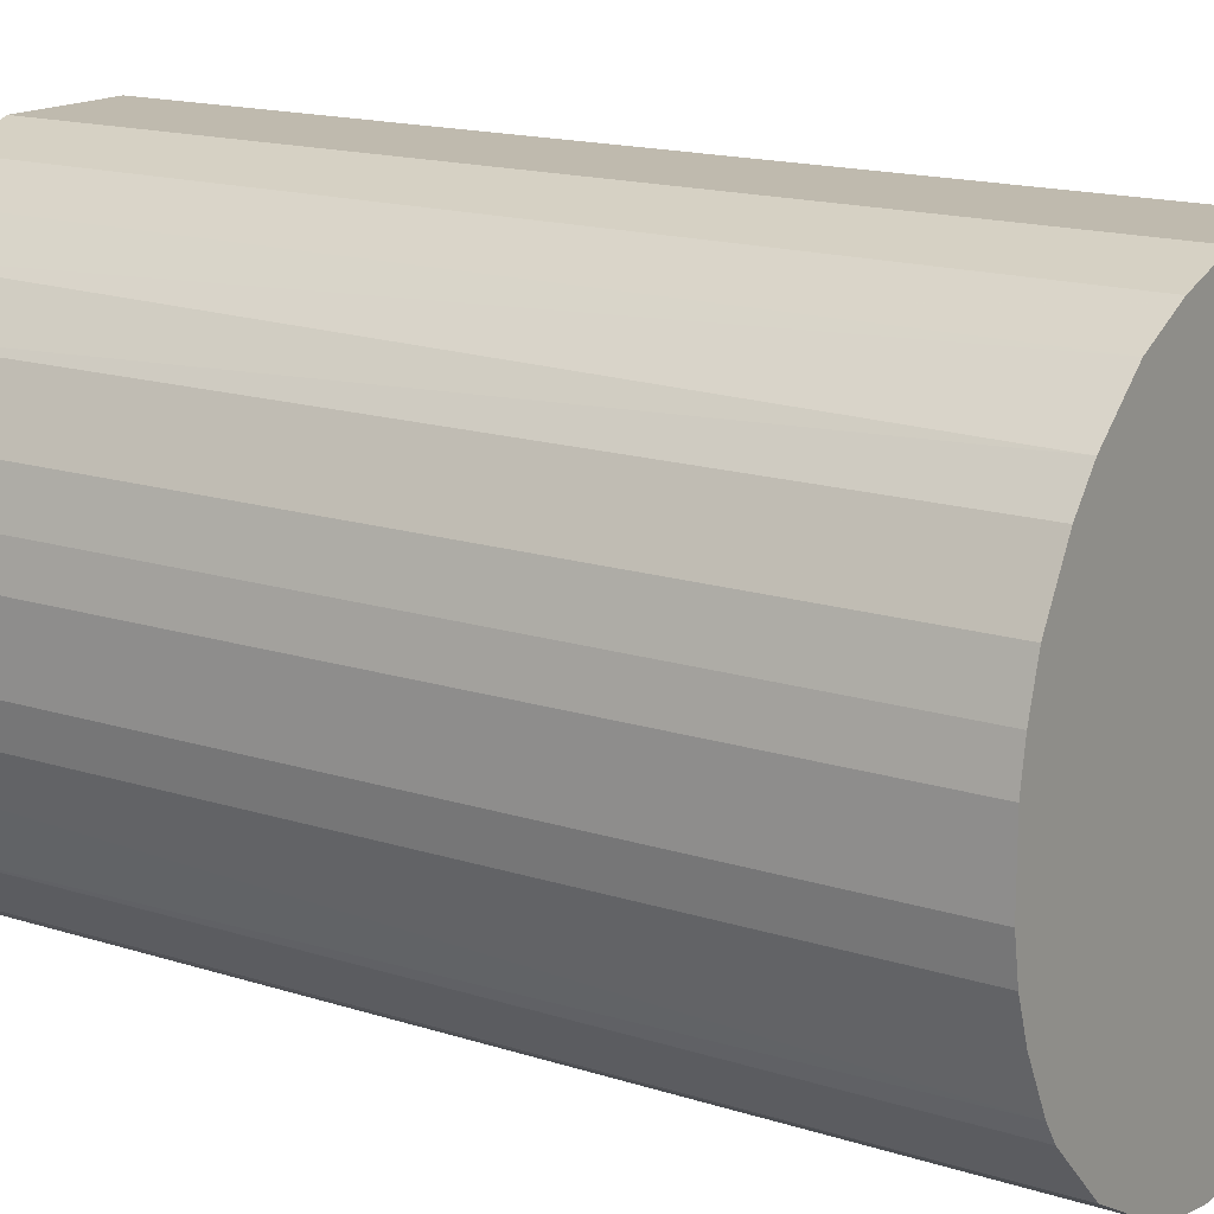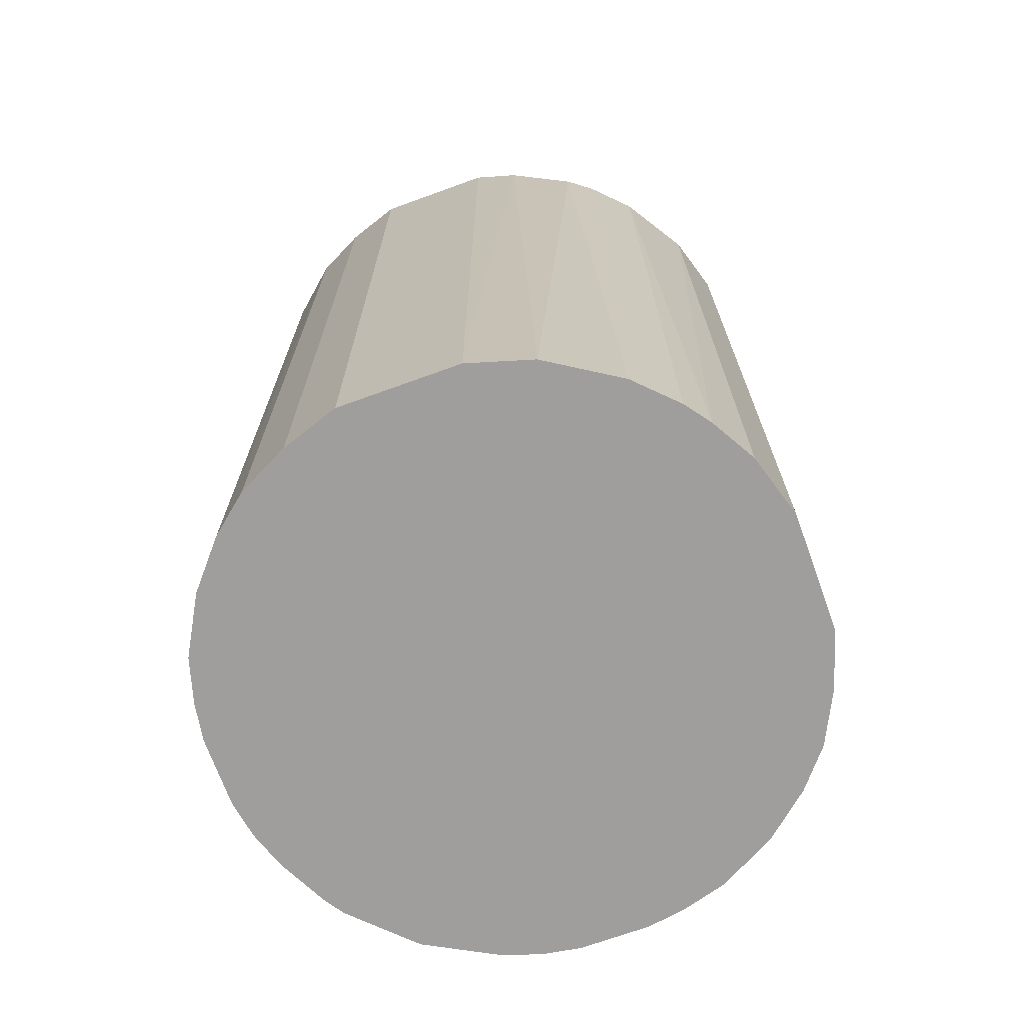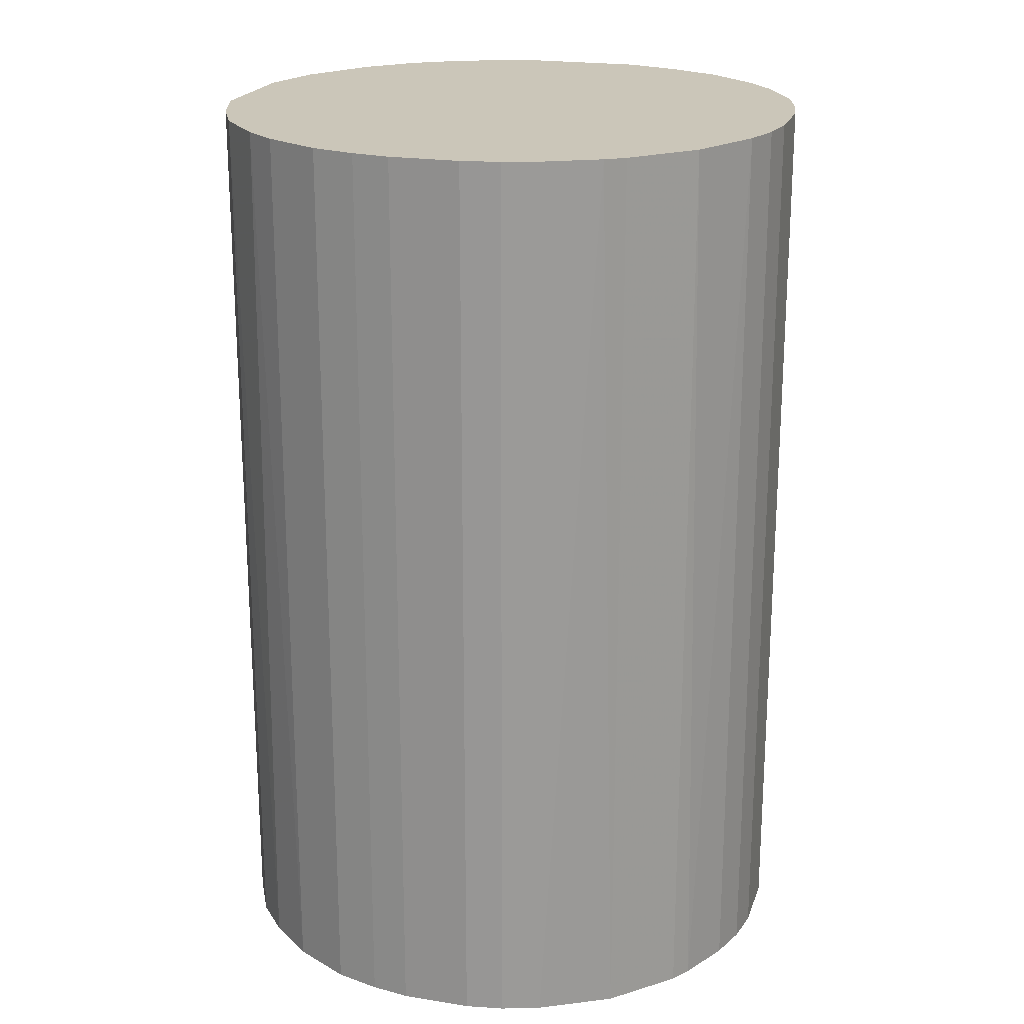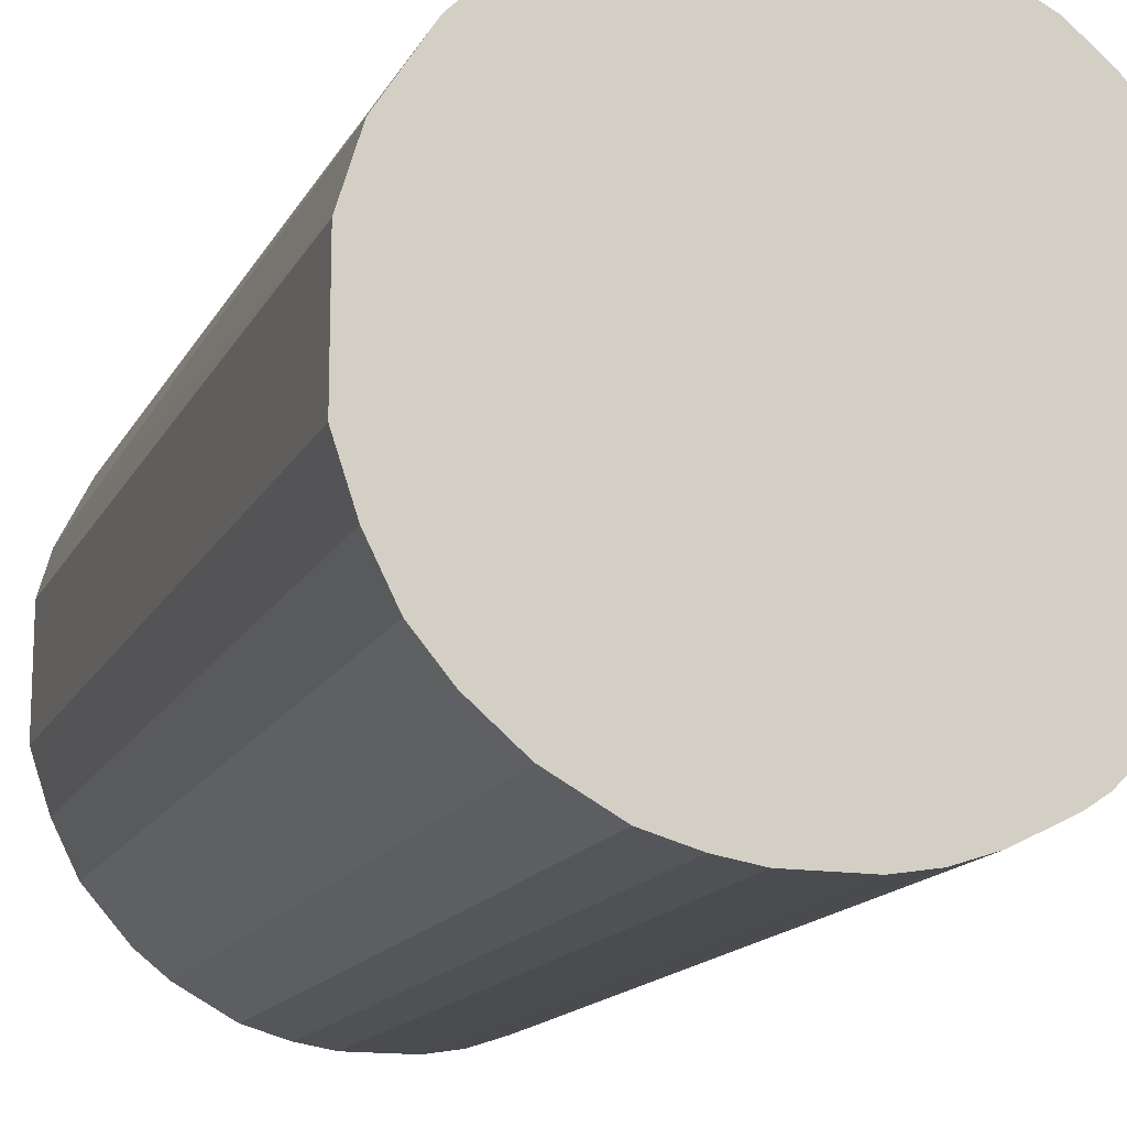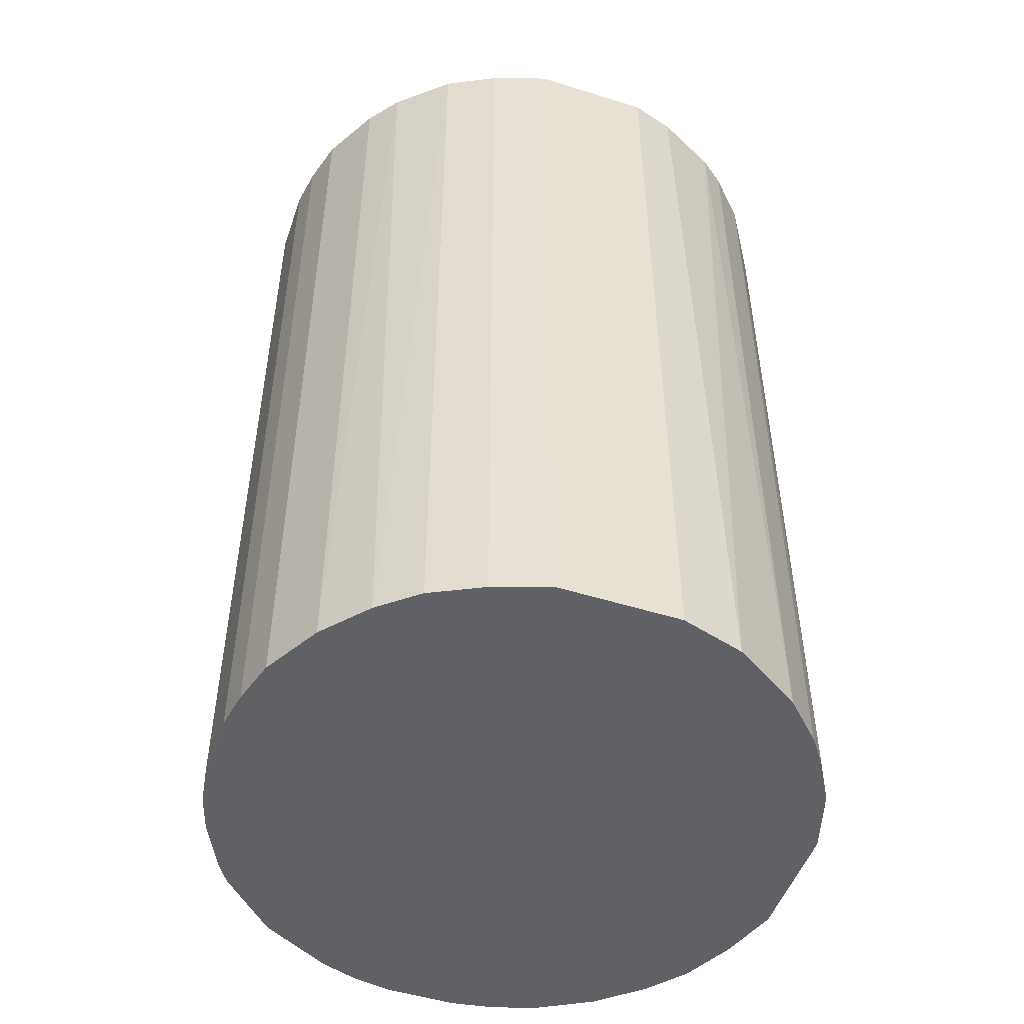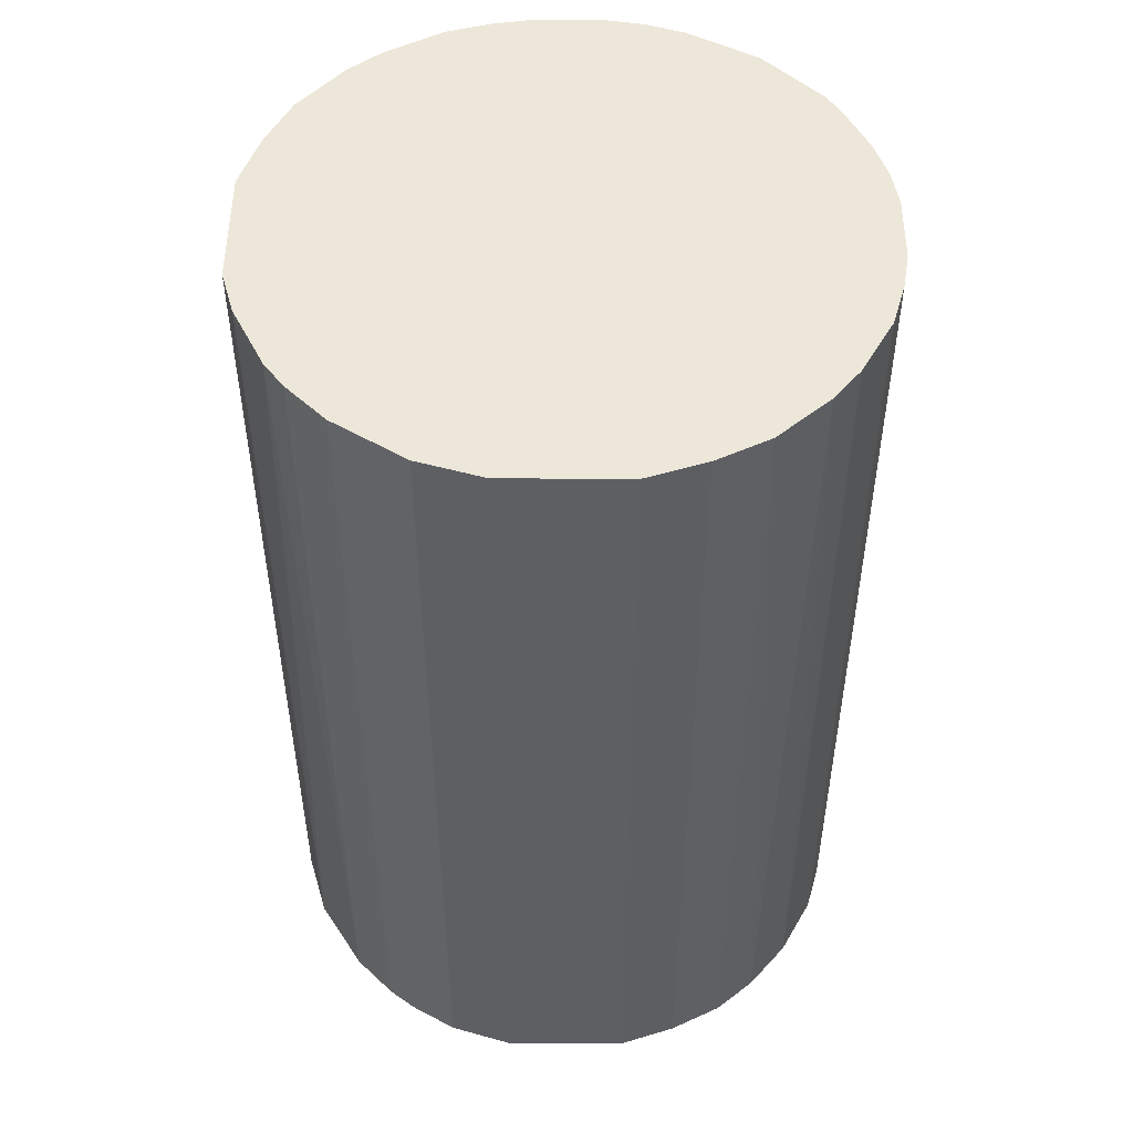
<metadata>
{"format":"obj","ext":"obj","renderer":"f3d","projection":"perspective","resolution":1024,"background":"white","views":[{"elev":15.7,"azim":-55.9,"up":"+Y"},{"elev":-70.9,"azim":109.9,"up":"+Z"},{"elev":20.9,"azim":-73.8,"up":"+Z"},{"elev":-14.9,"azim":161.1,"up":"+Y"},{"elev":-50.1,"azim":71.0,"up":"+Z"},{"elev":50.0,"azim":-179.8,"up":"+Z"}]}
</metadata>
<code>
o convex_0
v -0.02485 -0.01006 -0.04125
v 0.02635 0.005293 0.04125
v 0.02521 0.009275 0.04125
v -0.026 -0.006645 0.04125
v -0.005511 0.02635 -0.04125
v 0.01553 -0.02201 -0.04125
v -0.003237 -0.02656 0.04125
v -0.01518 0.02236 0.04125
v 0.02464 0.01098 -0.04125
v 0.01098 0.02463 0.04125
v -0.02485 0.01041 -0.04125
v 0.02236 -0.01518 0.04125
v -0.01462 -0.02258 -0.04125
v 0.02635 -0.005511 -0.04125
v 0.01496 0.02236 -0.04125
v -0.01632 -0.02144 0.04125
v -0.02485 0.01041 0.04125
v 0.003019 -0.02656 -0.04125
v 0.01042 -0.02485 0.04125
v -0.0186 0.01952 -0.04125
v -0.005511 0.02635 0.04125
v 0.02065 0.01724 0.04125
v 0.005293 0.02635 -0.04125
v -0.02656 0.003014 -0.04125
v 0.02635 -0.005511 0.04125
v 0.02236 -0.01518 -0.04125
v -0.02144 -0.01632 0.04125
v -0.006651 -0.026 -0.04125
v -0.02144 -0.01632 -0.04125
v -0.02201 0.01553 0.04125
v -0.02656 0.003014 0.04125
v 0.01838 -0.01973 0.04125
v 0.02635 0.005293 -0.04125
v 0.005293 0.02635 0.04125
v -0.01006 -0.02485 0.04125
v -0.01063 0.02464 -0.04125
v 0.02065 0.01724 -0.04125
v -0.02656 -0.003232 -0.04125
v 0.01042 -0.02485 -0.04125
v 0.003019 -0.02656 0.04125
v 0.01724 0.02065 0.04125
v 0.02464 -0.01063 0.04125
v -0.02201 0.01553 -0.04125
v 0.01098 0.02463 -0.04125
v -0.01518 0.02236 -0.04125
v 0.02236 0.01496 0.04125
v -0.02258 -0.01462 0.04125
v 0.01952 -0.01859 -0.04125
v -0.01973 0.01837 0.04125
v -0.01063 0.02464 0.04125
v 0.02464 -0.01063 -0.04125
v -0.003237 -0.02656 -0.04125
v -0.02656 -0.003232 0.04125
v 0.01553 -0.02201 0.04125
v -0.026 0.006432 0.04125
v 0.006432 -0.026 -0.04125
v -0.01632 -0.02144 -0.04125
v -0.01006 -0.02485 -0.04125
v -0.02485 -0.01006 0.04125
v 0.01724 0.02065 -0.04125
v -0.006651 -0.026 0.04125
v -0.026 -0.006645 -0.04125
v -0.026 0.006432 -0.04125
v 0.006432 -0.026 0.04125
f 40 56 64
f 2 3 4
f 1 5 6
f 2 4 7
f 4 3 8
f 6 5 9
f 8 3 10
f 5 1 11
f 2 7 12
f 1 6 13
f 6 9 14
f 9 5 15
f 7 4 16
f 4 8 17
f 13 6 18
f 12 7 19
f 5 11 20
f 8 10 21
f 10 3 22
f 15 5 23
f 5 21 23
f 11 1 24
f 2 12 25
f 14 2 25
f 6 14 26
f 16 4 27
f 13 18 28
f 1 13 29
f 16 27 29
f 17 8 30
f 11 17 30
f 4 17 31
f 12 19 32
f 3 2 33
f 9 3 33
f 2 14 33
f 14 9 33
f 21 10 34
f 10 23 34
f 23 21 34
f 7 16 35
f 16 13 35
f 5 20 36
f 21 5 36
f 9 15 37
f 24 1 38
f 31 24 38
f 18 6 39
f 6 19 39
f 7 18 40
f 19 7 40
f 15 10 41
f 10 22 41
f 22 37 41
f 25 12 42
f 14 25 42
f 12 26 42
f 20 11 43
f 11 30 43
f 10 15 44
f 15 23 44
f 23 10 44
f 20 8 45
f 36 20 45
f 8 36 45
f 3 9 46
f 22 3 46
f 9 37 46
f 37 22 46
f 27 4 47
f 1 29 47
f 29 27 47
f 6 26 48
f 26 12 48
f 32 6 48
f 12 32 48
f 8 20 49
f 30 8 49
f 20 43 49
f 43 30 49
f 8 21 50
f 36 8 50
f 21 36 50
f 26 14 51
f 14 42 51
f 42 26 51
f 18 7 52
f 7 28 52
f 28 18 52
f 4 31 53
f 38 4 53
f 31 38 53
f 19 6 54
f 6 32 54
f 32 19 54
f 17 11 55
f 31 17 55
f 24 31 55
f 18 39 56
f 39 19 56
f 40 18 56
f 13 16 57
f 29 13 57
f 16 29 57
f 13 28 58
f 35 13 58
f 28 35 58
f 4 1 59
f 1 47 59
f 47 4 59
f 37 15 60
f 15 41 60
f 41 37 60
f 28 7 61
f 7 35 61
f 35 28 61
f 1 4 62
f 38 1 62
f 4 38 62
f 11 24 63
f 55 11 63
f 24 55 63
f 19 40 64
f 56 19 64

</code>
